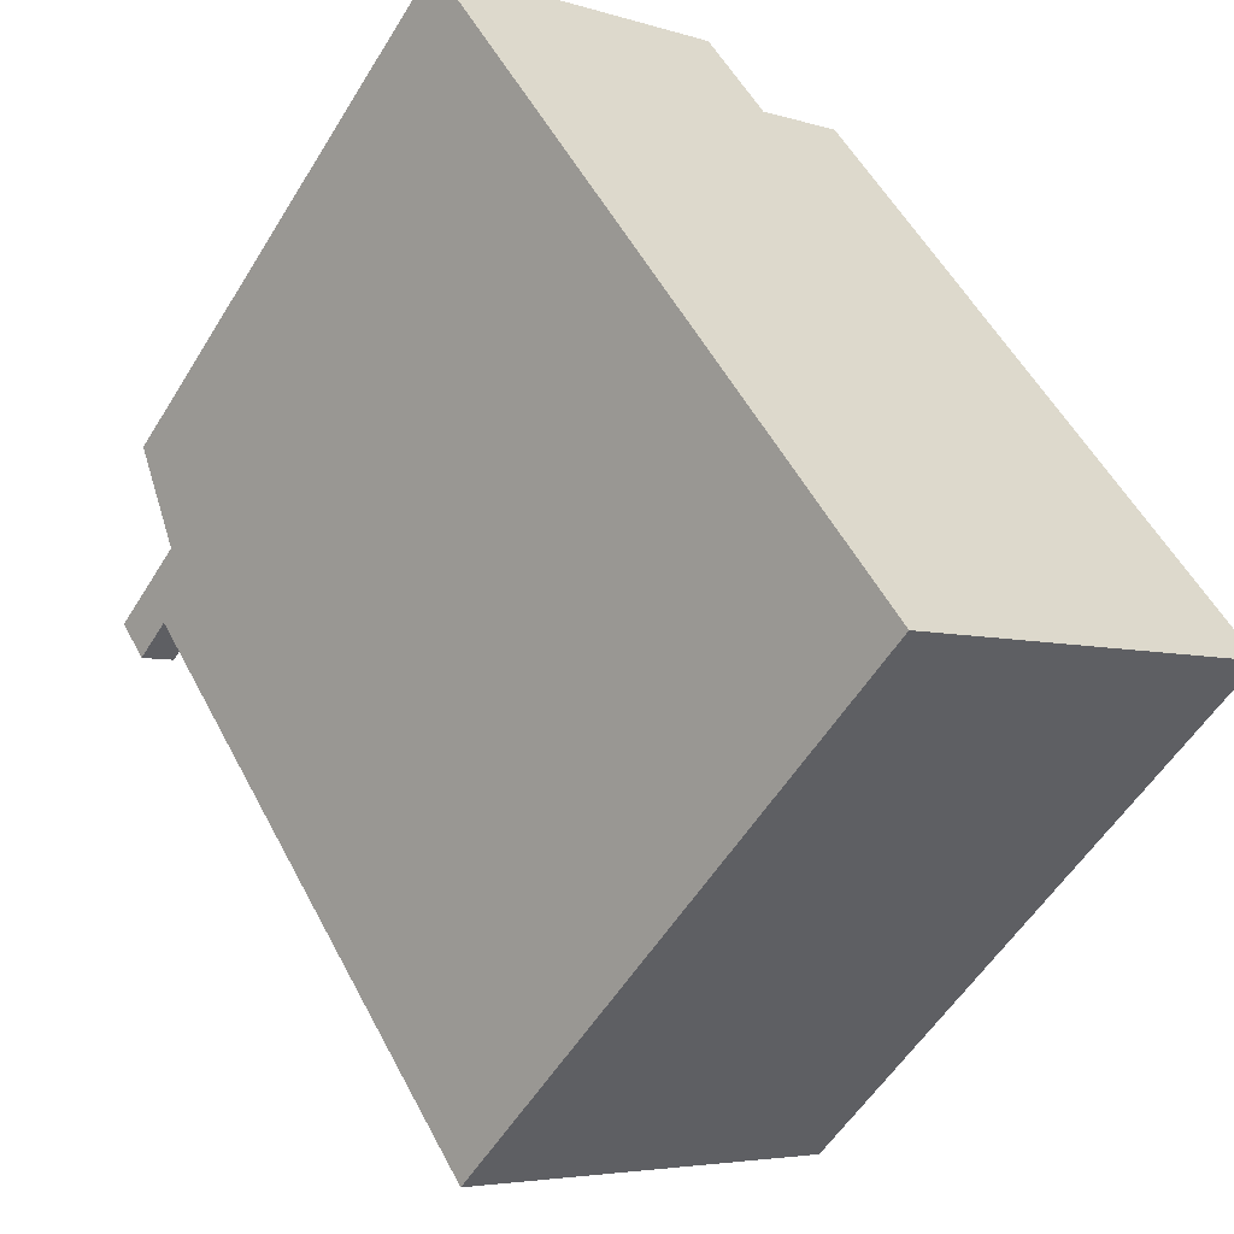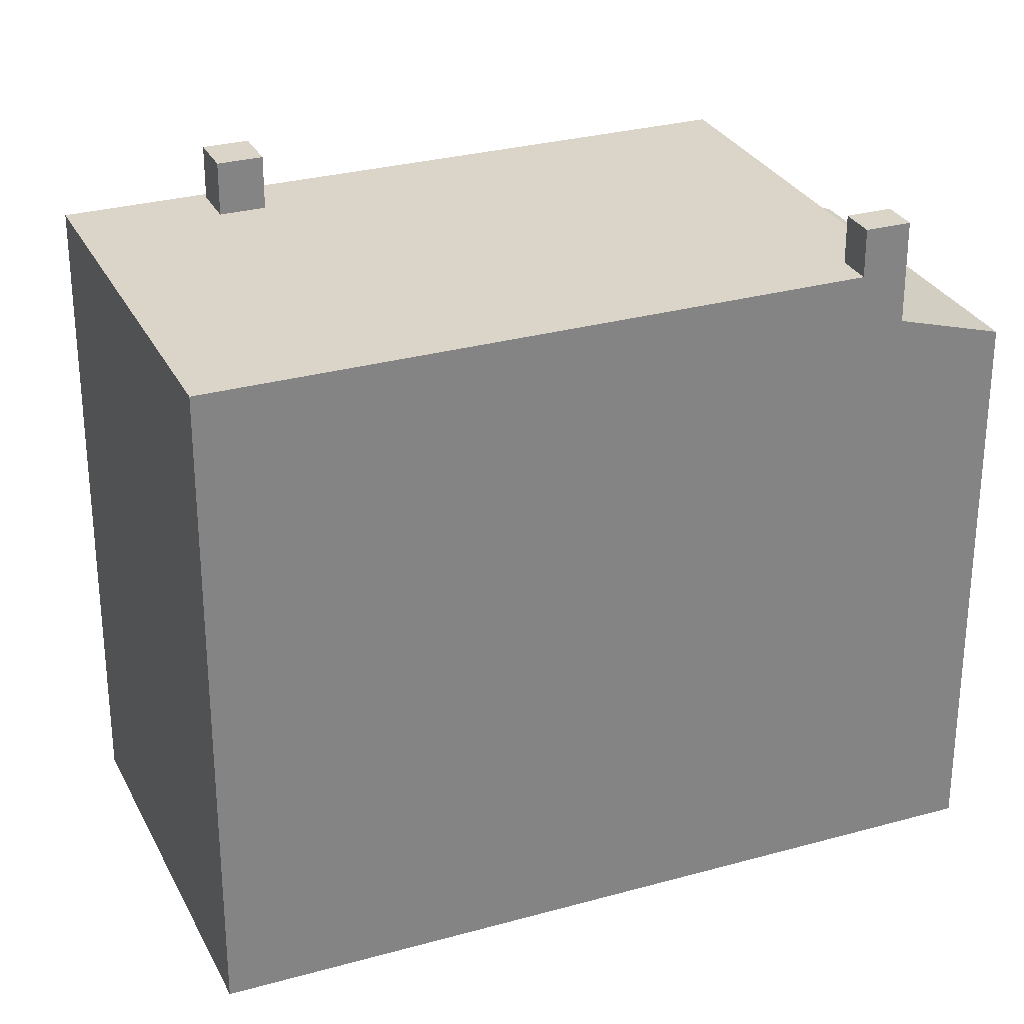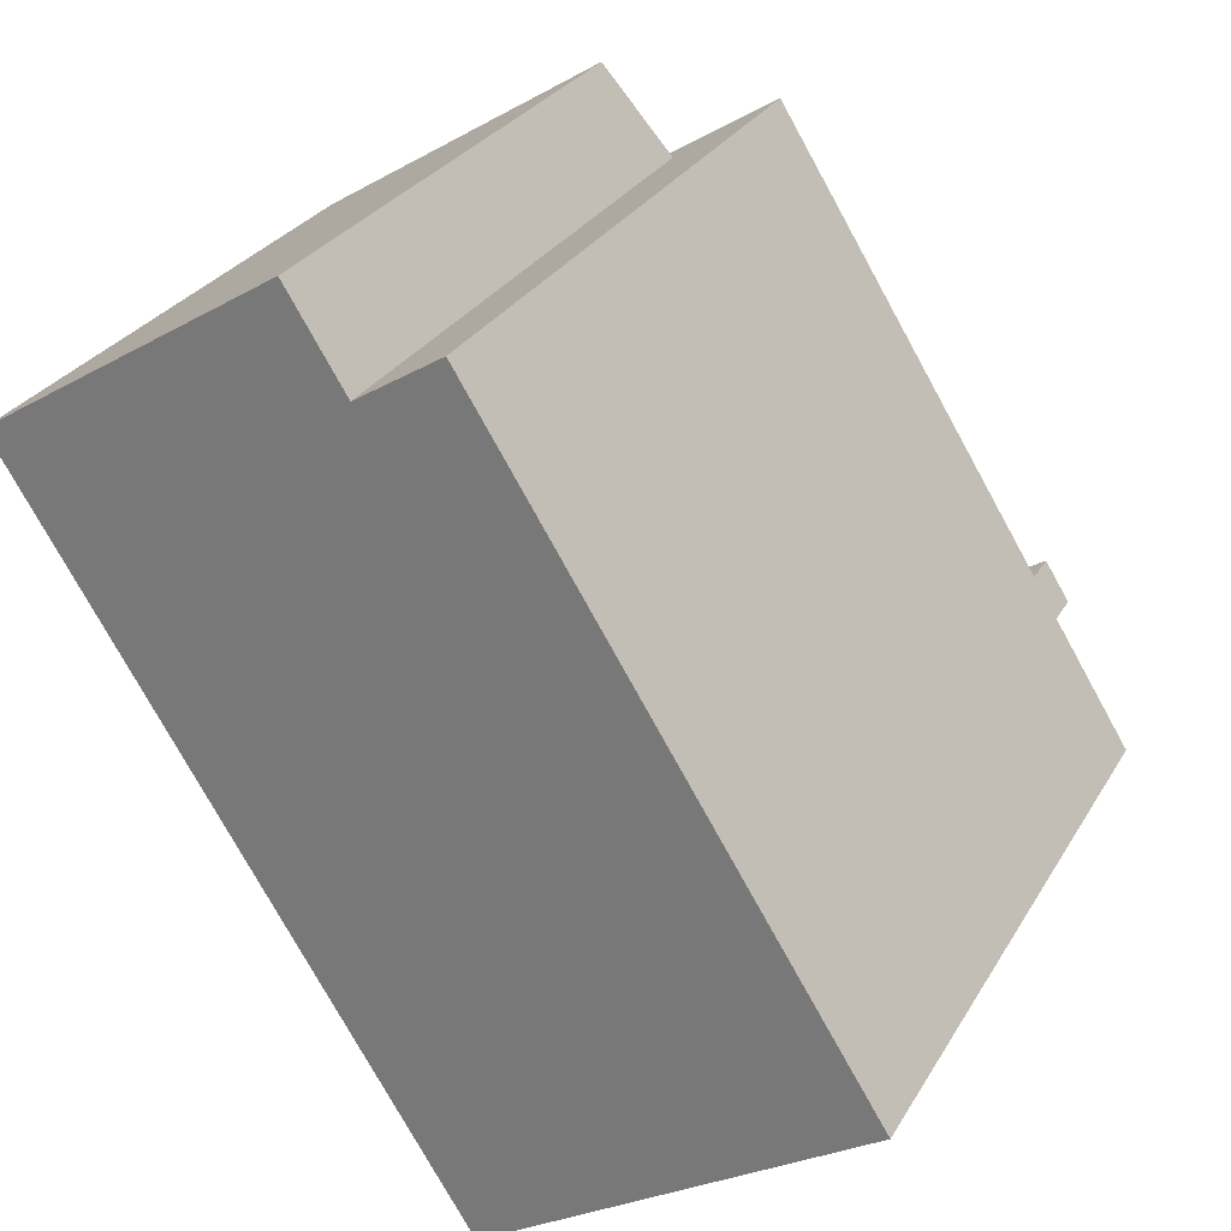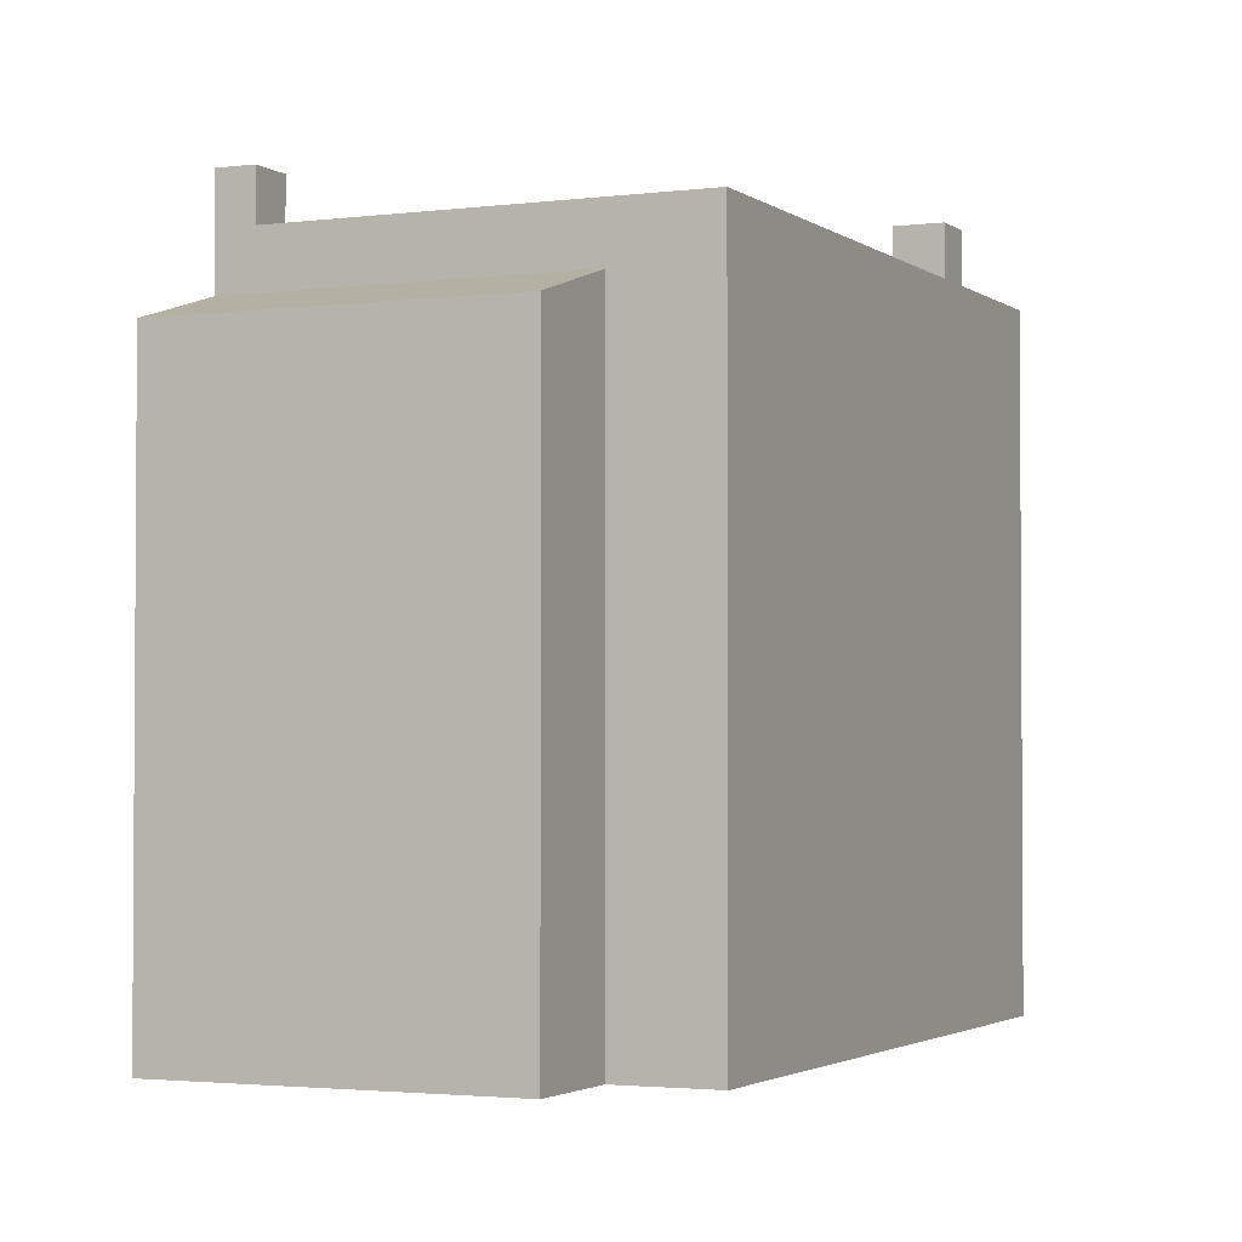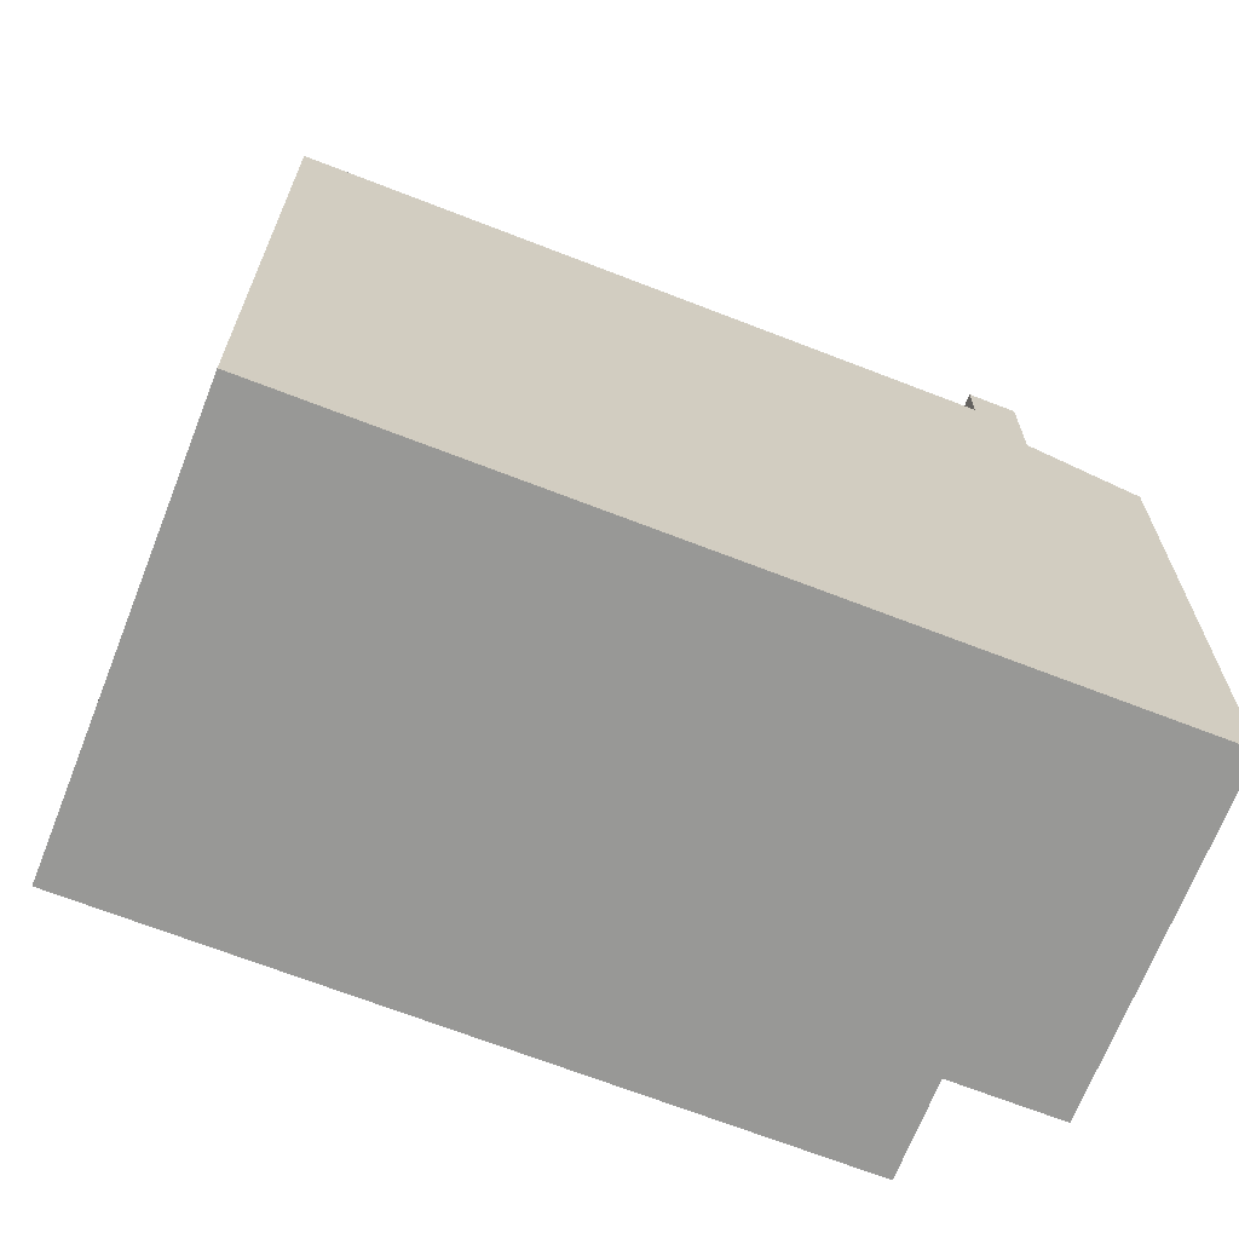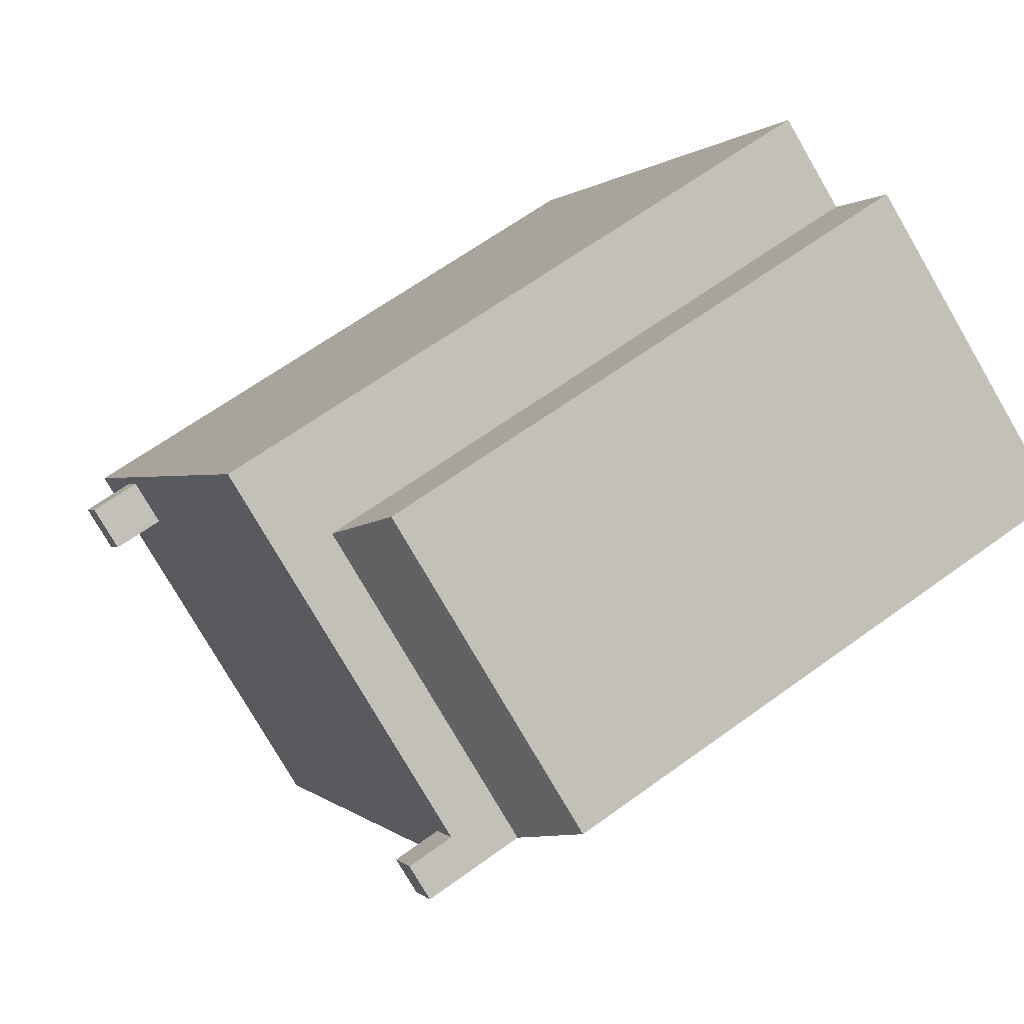
<metadata>
{"format":"obj","ext":"obj","renderer":"f3d","projection":"perspective","resolution":1024,"background":"white","views":[{"elev":-55.5,"azim":-31.2,"up":"+Z"},{"elev":29.1,"azim":-144.6,"up":"+Y"},{"elev":28.2,"azim":24.8,"up":"+Z"},{"elev":-2.4,"azim":-7.4,"up":"+Y"},{"elev":-68.5,"azim":-143.4,"up":"+Y"},{"elev":63.7,"azim":-126.4,"up":"+Z"}]}
</metadata>
<code>
v -0.4915 6.011 -6.535
v 6.521 6.012 -2.763
v 0.4905 6.011 -8.101
v 7.222 6.012 -3.882
v -1.121 6.011 -5.53
v 4.507 6.012 -1.516
v 4.958 6.012 -2.235
v -1.121 6.011 -5.53
v 4.414 6.012 0.5982
v 4.507 6.012 -1.516
v -1.121 6.011 -5.53
v 4.958 6.012 -2.235
v 6.521 6.012 -2.763
v 4.414 6.012 0.5982
v 6.521 6.012 -2.763
v 5.257 6.012 -1.045
v 4.414 6.012 0.5982
v 5.257 6.012 -1.045
v 4.507 6.012 -1.516
v 4.958 6.012 -2.235
v 5.709 6.012 -1.763
v 6.521 6.012 -2.763
v 5.257 6.012 -1.045
v 6.521 6.012 -2.763
v 5.709 6.012 -1.763
v -1.095 6.011 6.042
v 0.4105 6.011 6.985
v 4.414 6.012 0.5982
v -5.353 6.01 2.498
v -1.095 6.011 6.042
v -5.304 6.01 2.42
v -5.304 6.01 2.42
v -1.095 6.011 6.042
v 4.414 6.012 0.5982
v -5.879 6.01 2.059
v -5.304 6.01 2.42
v -1.121 6.011 -5.53
v -5.304 6.01 2.42
v 4.414 6.012 0.5982
v -1.121 6.011 -5.53
v -1.121 6.011 -5.53
v 6.521 6.012 -2.763
v -0.4915 6.011 -6.535
v -5.746 6.01 3.126
v -1.095 6.011 6.042
v -5.353 6.01 2.498
v 4.958 6.992 -2.235
v 5.257 6.992 -1.045
v 5.709 6.994 -1.763
v 4.507 6.992 -1.516
v 5.257 6.992 -1.045
v 4.958 6.992 -2.235
v -5.746 5.035 3.126
v -2.141 4.472 7.71
v -1.095 5.035 6.042
v -7.368 4.472 4.433
v -2.141 4.472 7.71
v -5.746 5.035 3.126
v -7.368 4.472 4.433
v -5.746 5.035 3.126
v -6.322 5.035 2.765
v -6.322 6.882 2.765
v -5.304 6.882 2.42
v -5.879 6.882 2.059
v -6.322 6.882 2.765
v -5.746 6.881 3.126
v -5.304 6.882 2.42
v -6.322 6.01 2.765
v -6.322 5.035 2.765
v -5.746 5.035 3.126
v -5.746 6.01 3.126
v -5.746 6.01 3.126
v -5.746 5.035 3.126
v -1.095 5.035 6.042
v -1.095 6.011 6.042
v -0.3425 -5.902 6.514
v 0.4105 -5.902 6.985
v 0.4105 6.011 6.985
v -1.095 6.011 6.042
v -0.3425 -5.902 6.514
v 0.4105 6.011 6.985
v -1.095 6.011 6.042
v -1.095 5.035 6.042
v -0.3425 -5.902 6.514
v -1.095 5.035 6.042
v -1.095 -5.902 6.042
v -0.3425 -5.902 6.514
v -6.322 6.01 2.765
v -5.746 6.881 3.126
v -6.322 6.882 2.765
v -5.746 6.01 3.126
v 4.414 -5.902 0.5982
v 4.414 6.012 0.5982
v 0.4105 6.011 6.985
v 0.4105 -5.902 6.985
v 6.521 -5.902 -2.763
v 6.521 6.012 -2.763
v 4.414 6.012 0.5982
v 4.414 -5.902 0.5982
v 6.871 -5.902 -3.322
v 7.222 -5.902 -3.882
v 7.222 6.012 -3.882
v 6.521 6.012 -2.763
v 6.521 -5.902 -2.763
v 6.871 -5.902 -3.322
v 6.521 6.012 -2.763
v 6.871 -5.902 -3.322
v 7.222 6.012 -3.882
v 0.4905 6.011 -8.101
v 3.856 -5.902 -5.991
v 0.4905 -5.902 -8.101
v 3.856 -5.902 -5.991
v 7.222 6.012 -3.882
v 7.222 -5.902 -3.882
v 0.4905 6.011 -8.101
v 7.222 6.012 -3.882
v 3.856 -5.902 -5.991
v -0.4915 6.011 -6.535
v 0.4905 -5.902 -8.101
v -0.4915 -5.902 -6.535
v 0.4905 6.011 -8.101
v -1.121 6.011 -5.53
v -0.4915 -5.902 -6.535
v -1.121 -5.902 -5.53
v -0.4915 6.011 -6.535
v -5.879 6.01 2.059
v -1.121 -5.902 -5.53
v -5.879 -5.902 2.059
v -1.121 6.011 -5.53
v -6.322 6.01 2.765
v -5.879 6.01 2.059
v -6.322 5.035 2.765
v -6.322 5.035 2.765
v -5.879 -5.902 2.059
v -6.322 -5.902 2.765
v -5.879 6.01 2.059
v -7.368 4.472 4.433
v -6.845 -5.902 3.599
v -7.368 -5.902 4.433
v -6.845 -5.902 3.599
v -6.322 5.035 2.765
v -6.322 -5.902 2.765
v -7.368 4.472 4.433
v -6.322 5.035 2.765
v -6.845 -5.902 3.599
v -6.322 6.882 2.765
v -5.879 6.01 2.059
v -6.322 6.01 2.765
v -5.879 6.882 2.059
v 4.507 6.992 -1.516
v 5.257 6.012 -1.045
v 5.257 6.992 -1.045
v 4.507 6.012 -1.516
v 5.257 6.992 -1.045
v 5.257 6.012 -1.045
v 5.709 6.012 -1.763
v 5.709 6.994 -1.763
v 4.958 6.012 -2.235
v 4.958 6.992 -2.235
v 5.709 6.012 -1.763
v 5.709 6.994 -1.763
v 4.507 6.012 -1.516
v 4.507 6.992 -1.516
v 4.958 6.012 -2.235
v 4.958 6.992 -2.235
v -2.141 -5.902 7.71
v -2.141 4.472 7.71
v -7.368 4.472 4.433
v -7.368 -5.902 4.433
v -1.618 -5.902 6.876
v -1.095 -5.902 6.042
v -1.095 5.035 6.042
v -2.141 4.472 7.71
v -2.141 -5.902 7.71
v -1.618 -5.902 6.876
v -2.141 4.472 7.71
v -1.618 -5.902 6.876
v -1.095 5.035 6.042
v -5.353 6.01 2.498
v -5.304 6.01 2.42
v -5.304 6.882 2.42
v -5.746 6.881 3.126
v -5.746 6.01 3.126
v -5.353 6.01 2.498
v -5.746 6.881 3.126
v -5.353 6.01 2.498
v -5.304 6.882 2.42
v -5.879 6.01 2.059
v -5.879 6.882 2.059
v -5.304 6.01 2.42
v -5.304 6.882 2.42
v -6.845 -5.902 3.599
v -6.322 -5.902 2.765
v -1.095 -5.902 6.042
v -5.879 -5.902 2.059
v -7.368 -5.902 4.433
v -1.618 -5.902 6.876
v -2.141 -5.902 7.71
v 4.414 -5.902 0.5982
v -0.3425 -5.902 6.514
v 0.4105 -5.902 6.985
v -1.121 -5.902 -5.53
v 3.856 -5.902 -5.991
v 6.521 -5.902 -2.763
v -0.4915 -5.902 -6.535
v 6.871 -5.902 -3.322
v 0.4905 -5.902 -8.101
v 7.222 -5.902 -3.882
g CDNNDG02_0016510
f 1 2 3
f 3 2 4
f 5 6 7
f 8 9 10
f 11 12 13
f 14 15 16
f 17 18 19
f 20 21 22
f 23 24 25
f 26 27 28
f 29 30 31
f 32 33 34
f 35 36 37
f 38 39 40
f 41 42 43
f 44 45 46
f 47 48 49
f 50 51 52
f 53 54 55
f 56 57 58
f 59 60 61
f 62 63 64
f 65 66 67
f 68 69 70
f 71 68 70
f 72 73 74
f 75 72 74
f 76 77 78
f 79 80 81
f 82 83 84
f 85 86 87
f 88 89 90
f 88 91 89
f 92 93 94
f 95 92 94
f 96 97 98
f 99 96 98
f 100 101 102
f 103 104 105
f 106 107 108
f 109 110 111
f 112 113 114
f 115 116 117
f 118 119 120
f 119 118 121
f 122 123 124
f 123 122 125
f 126 127 128
f 127 126 129
f 130 131 132
f 133 134 135
f 134 133 136
f 137 138 139
f 140 141 142
f 143 144 145
f 146 147 148
f 146 149 147
f 150 151 152
f 150 153 151
f 154 155 156
f 156 157 154
f 158 159 160
f 161 160 159
f 162 163 164
f 164 163 165
f 166 167 168
f 168 169 166
f 170 171 172
f 173 174 175
f 176 177 178
f 179 180 181
f 182 183 184
f 185 186 187
f 188 189 190
f 191 190 189
f 192 193 194
f 193 195 194
f 196 197 198
f 196 192 197
f 194 199 200
f 200 199 201
f 192 194 197
f 195 202 199
f 195 199 194
f 203 204 199
f 202 205 203
f 203 206 204
f 205 207 203
f 203 208 206
f 202 203 199

</code>
